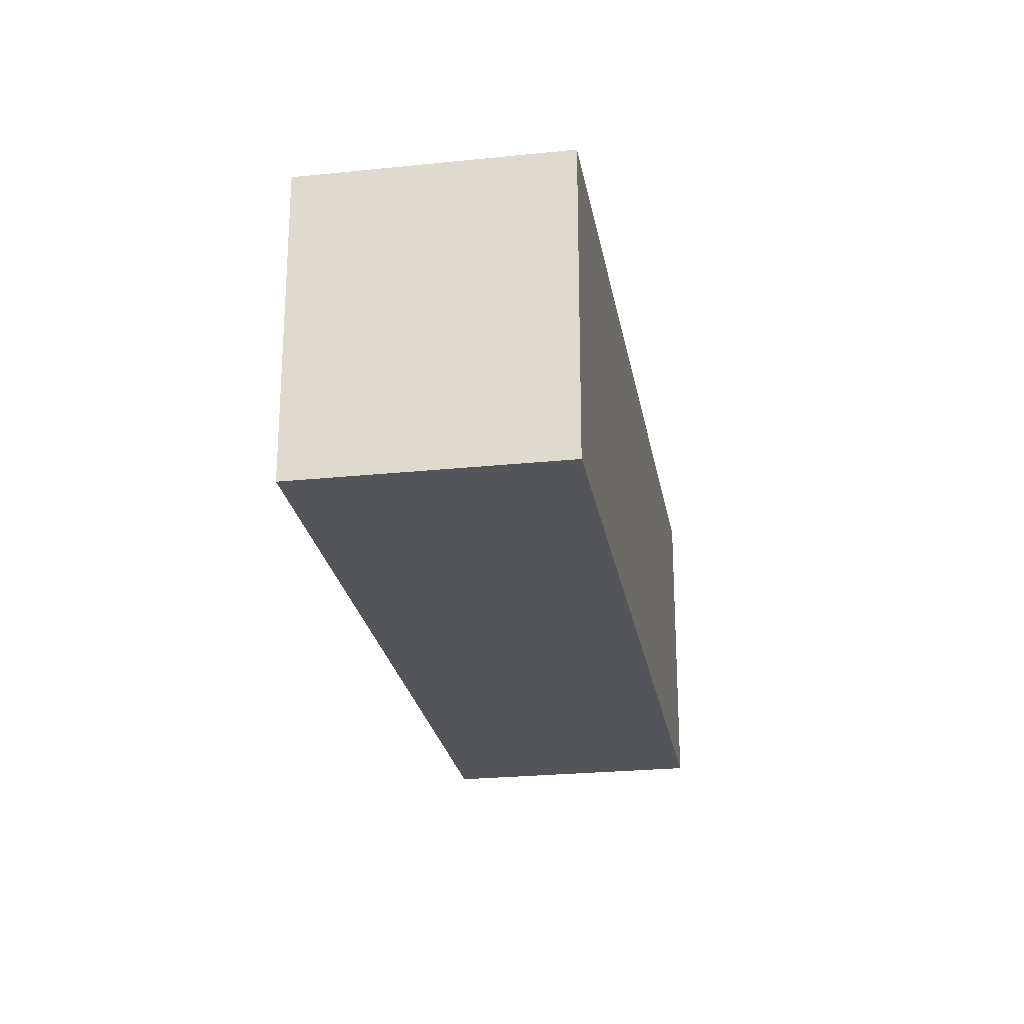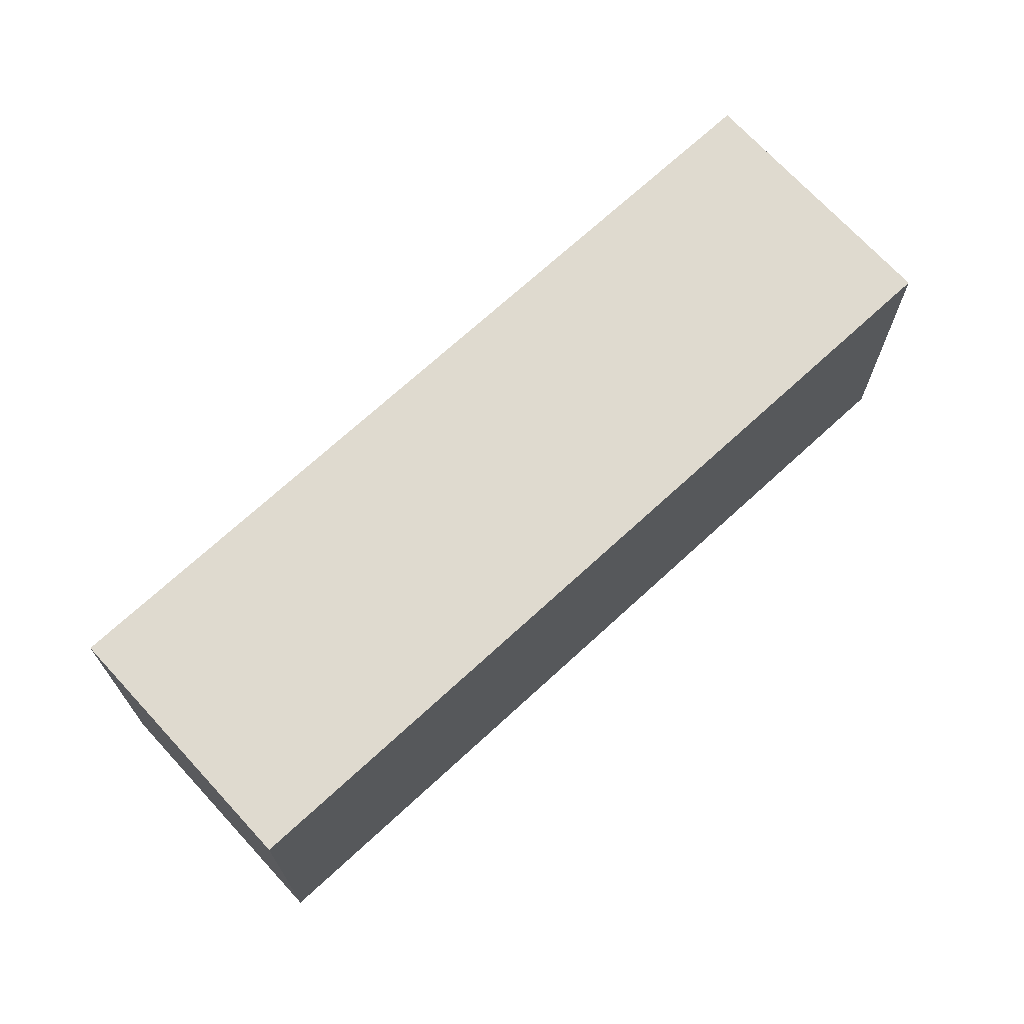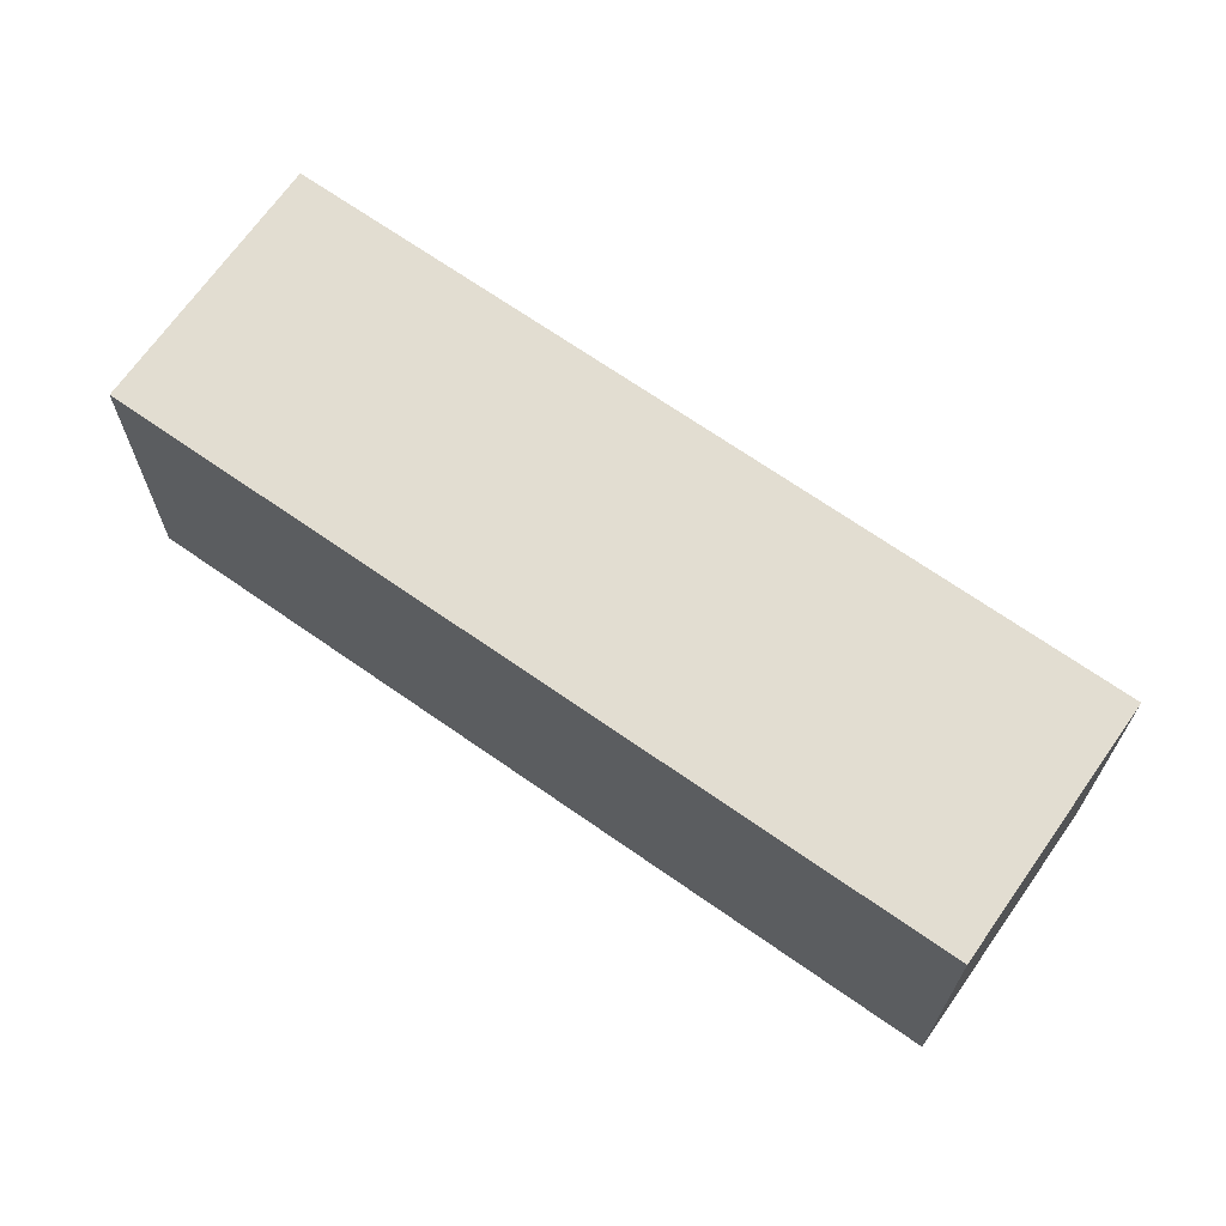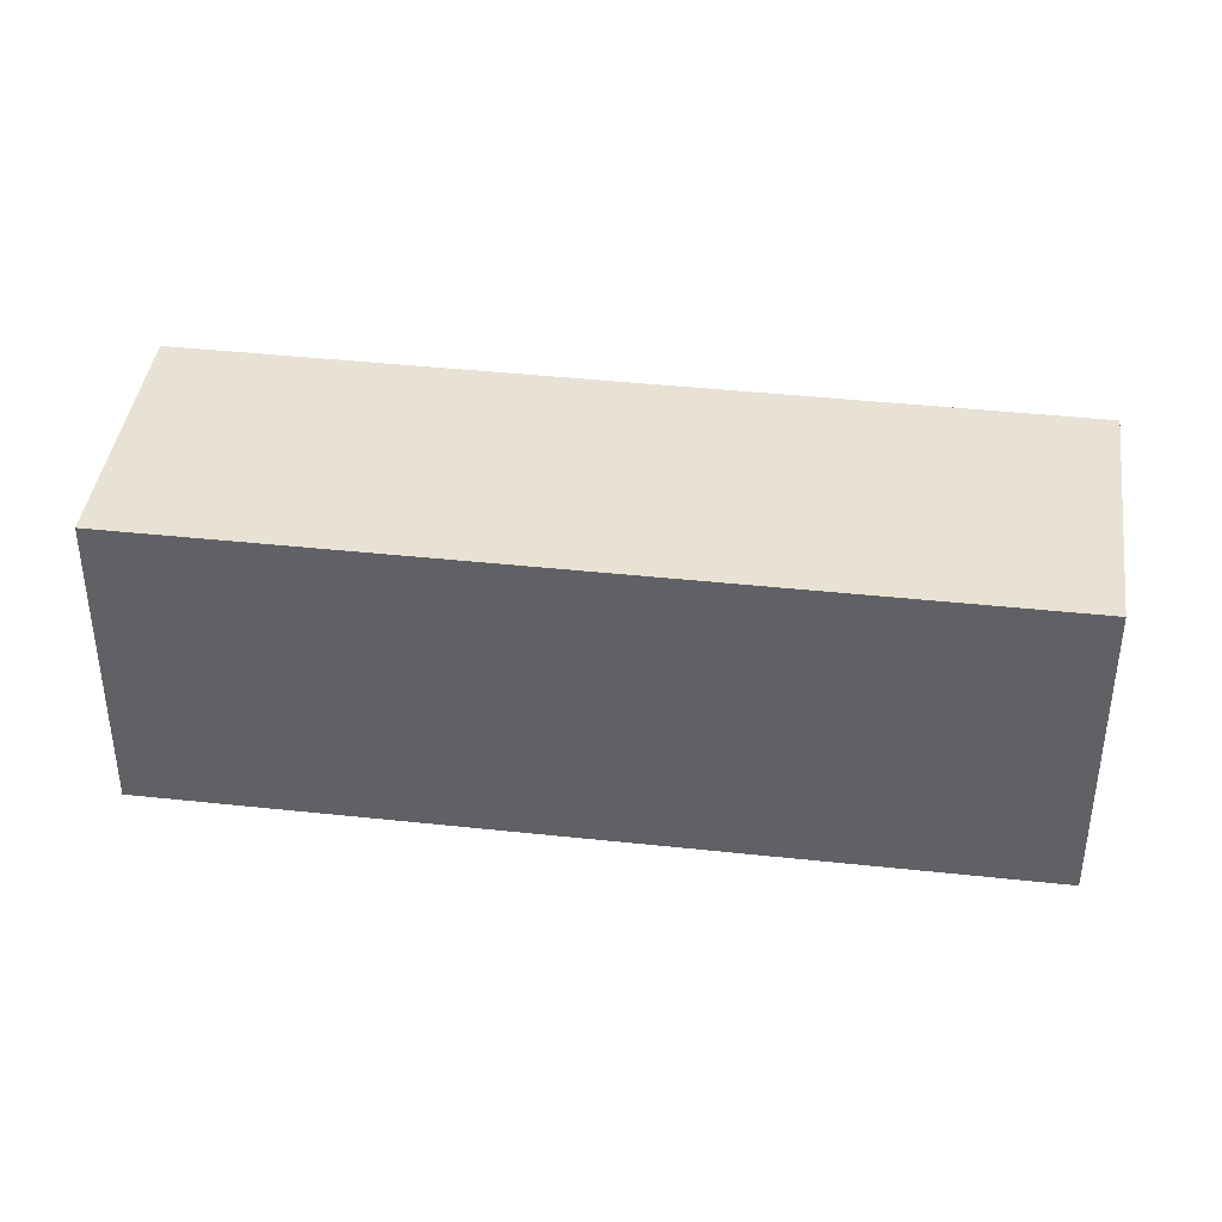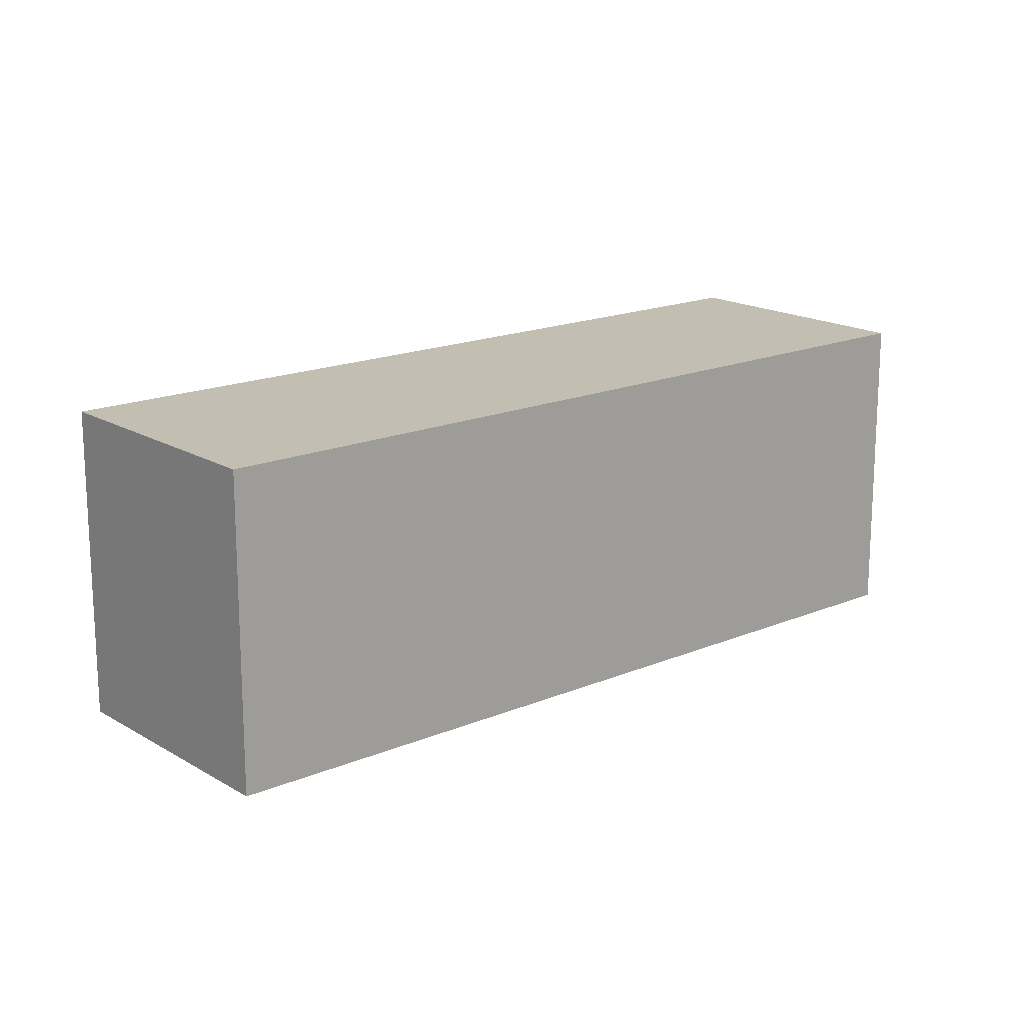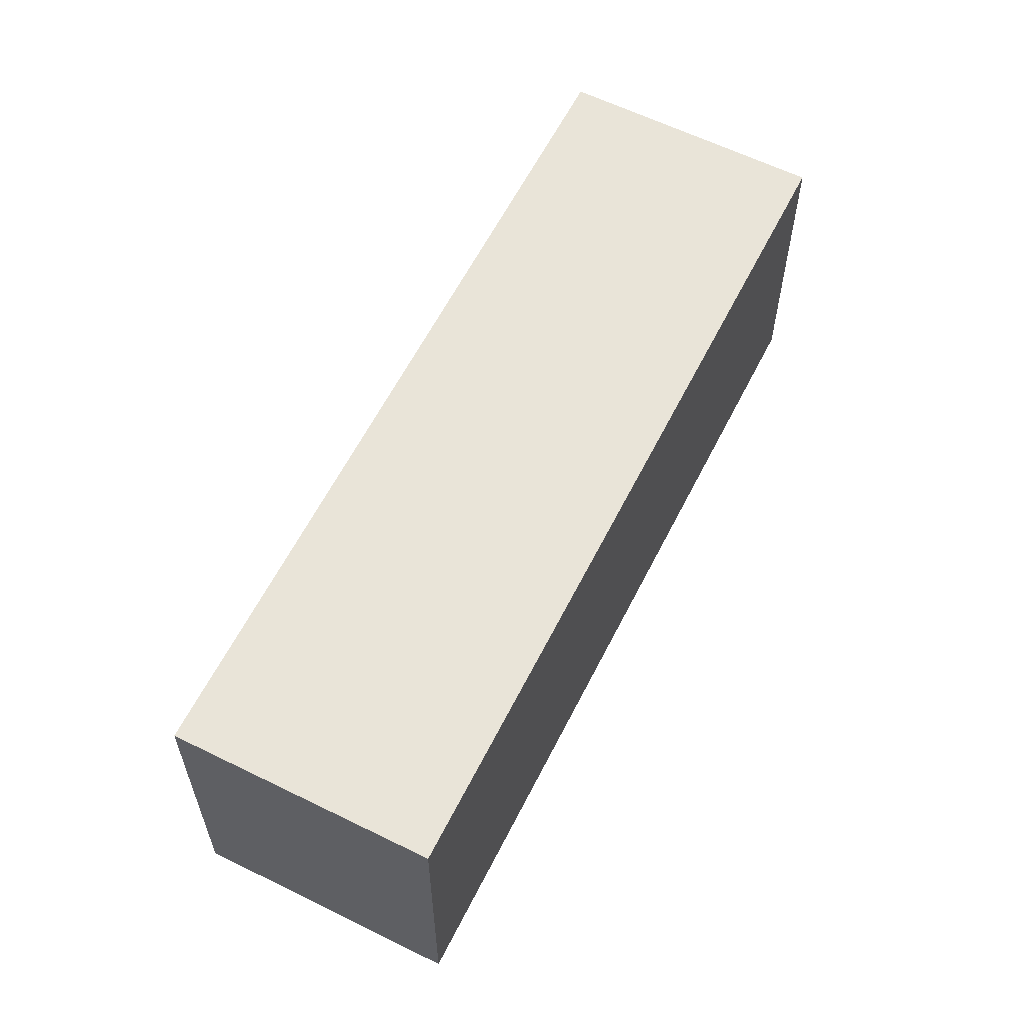
<metadata>
{"format":"obj","ext":"obj","renderer":"f3d","projection":"perspective","resolution":1024,"background":"white","views":[{"elev":-24.6,"azim":141.9,"up":"+Y"},{"elev":70.6,"azim":179.6,"up":"+Y"},{"elev":68.6,"azim":-102.7,"up":"+Y"},{"elev":40.7,"azim":-130.2,"up":"+Y"},{"elev":17.1,"azim":-178.0,"up":"+Y"},{"elev":60.7,"azim":159.0,"up":"+Y"}]}
</metadata>
<code>
v  0 2.321 1.421e-16
v  6.093 2.321 -2.856
v  4.76 2.321 -4.325
v  1.329 2.321 1.465
v  4.76 2.648e-16 -4.325
v  0 0 0
v  1.329 -8.971e-17 1.465
v  6.093 1.749e-16 -2.856
g defaultobject
f 1 2 3
f 2 1 4
f 5 1 3
f 1 5 6
f 6 4 1
f 4 6 7
f 7 2 4
f 2 7 8
f 8 3 2
f 3 8 5
f 8 6 5
f 6 8 7

</code>
